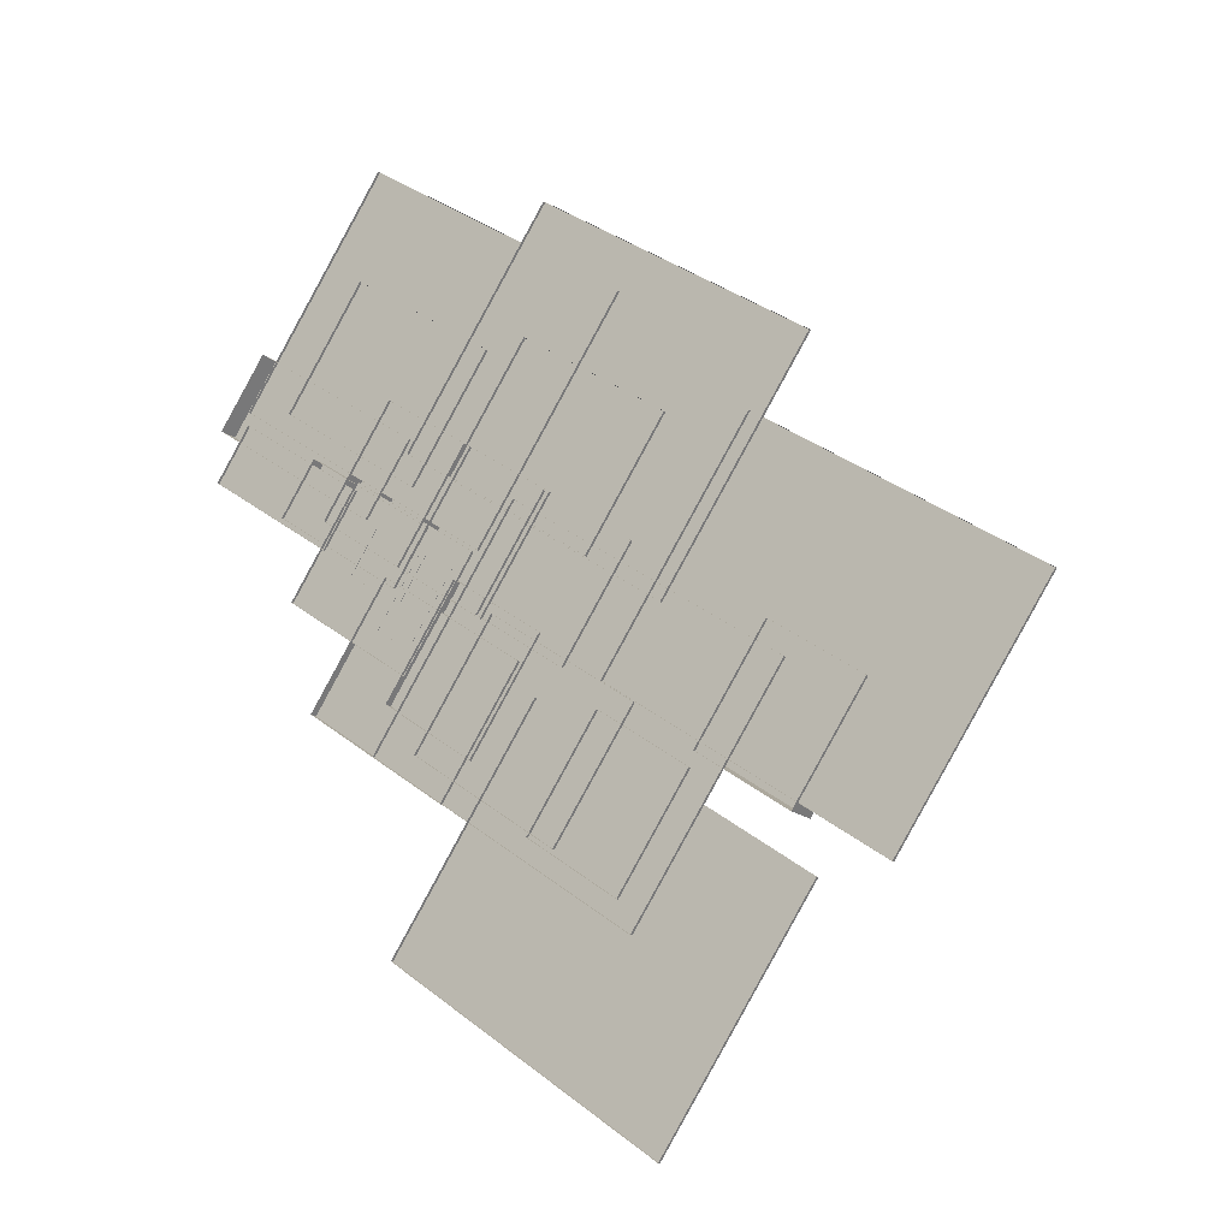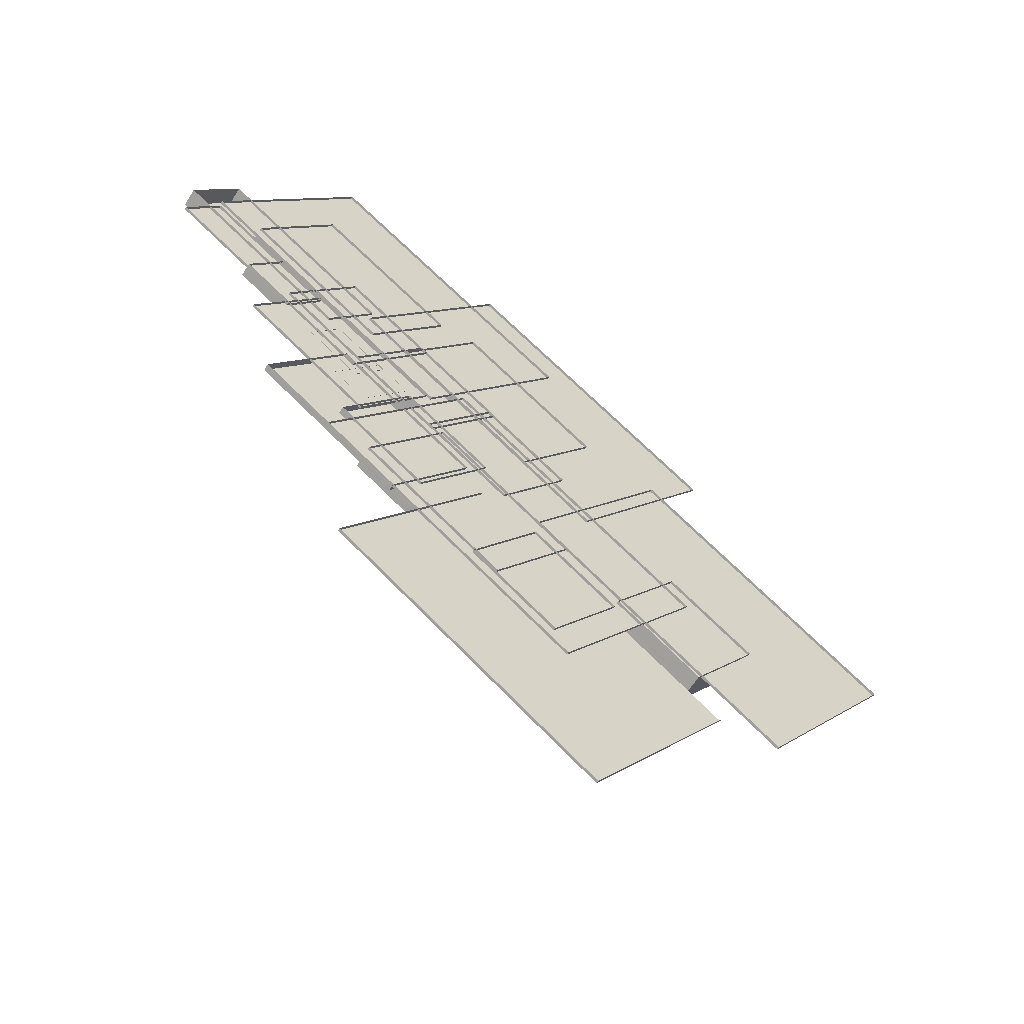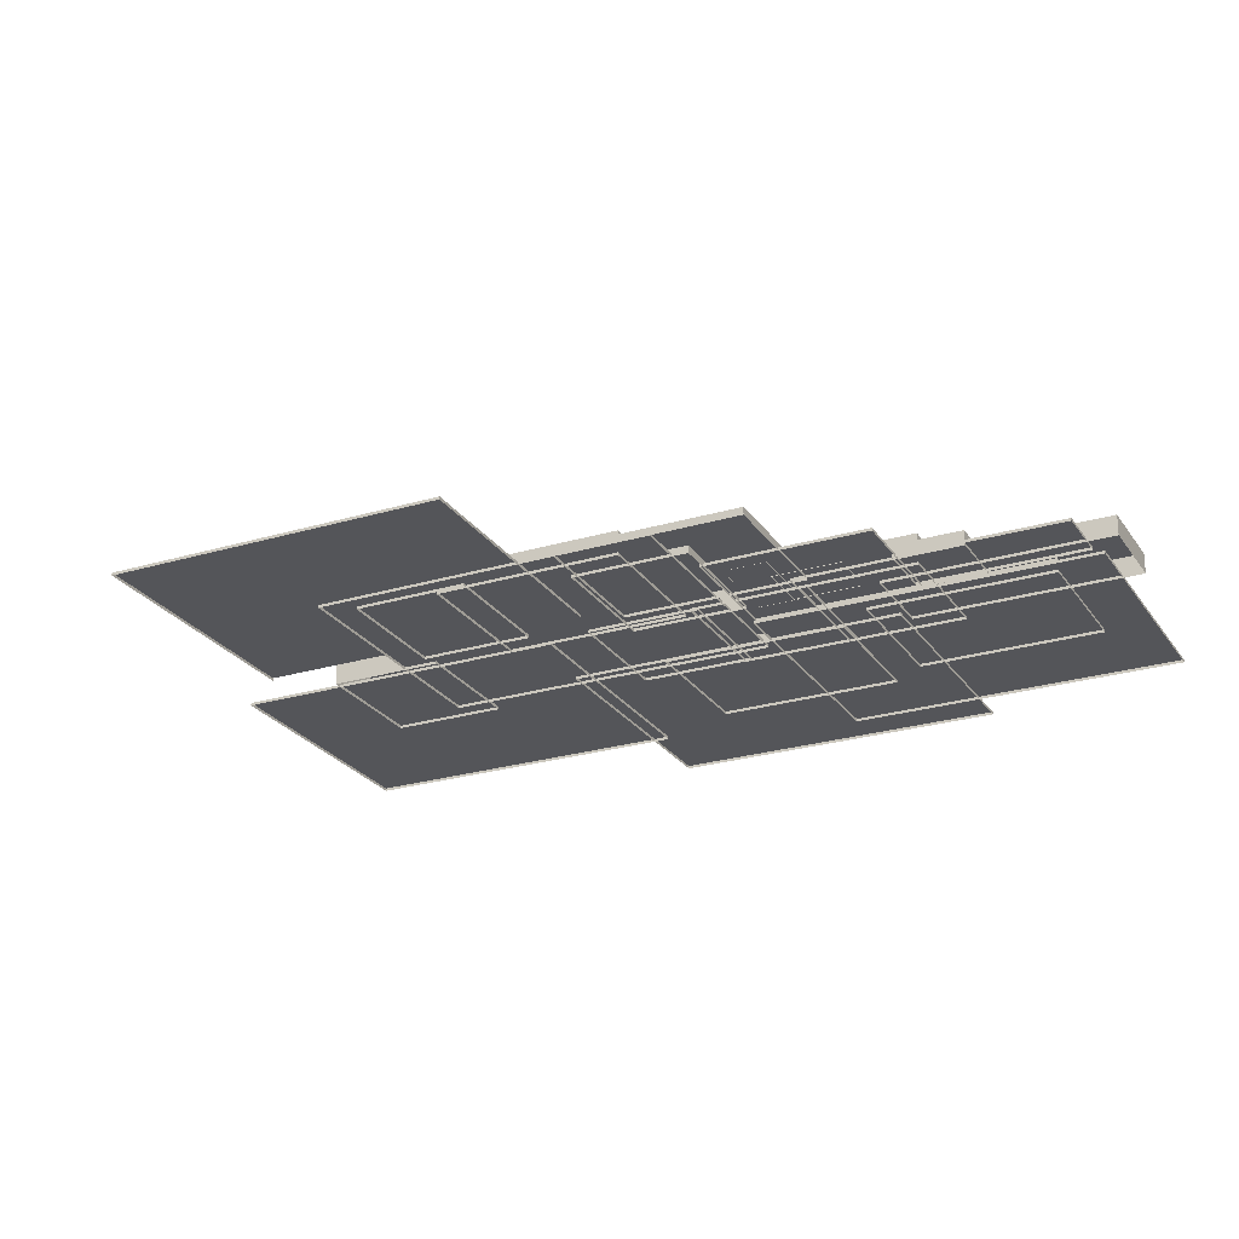
<metadata>
{"format":"obj","ext":"obj","renderer":"f3d","projection":"perspective","resolution":1024,"background":"white","views":[{"elev":-17.8,"azim":-146.6,"up":"+Y"},{"elev":-61.0,"azim":148.1,"up":"+Y"},{"elev":-24.8,"azim":61.1,"up":"+Z"}]}
</metadata>
<code>
g background_2_chess_1_rock_01_mesh
v -81.89 -72.16 0.6145
v -117.2 -21.79 0.6145
v -52.82 23.31 0.6145
v -17.52 -27.06 0.6145
v -81.89 -72.16 -0.04361
v -81.89 -72.16 0.6145
v -17.52 -27.06 0.6145
v -17.52 -27.06 -0.04361
v -17.52 -27.06 -0.04361
v -17.52 -27.06 0.6145
v -52.82 23.31 0.6145
v -52.82 23.31 -0.04361
v -52.82 23.31 -0.04361
v -52.82 23.31 0.6145
v -117.2 -21.79 0.6145
v -117.2 -21.79 -0.04361
v -117.2 -21.79 -0.04361
v -117.2 -21.79 0.6145
v -81.89 -72.16 0.6145
v -81.89 -72.16 -0.04361
v 13.62 6.444 0.6145
v -21.68 56.81 0.6145
v 42.7 101.9 0.6145
v 77.99 51.55 0.6145
v 13.62 6.444 -0.04361
v 13.62 6.444 0.6145
v 77.99 51.55 0.6145
v 77.99 51.55 -0.04361
v 77.99 51.55 -0.04361
v 77.99 51.55 0.6145
v 42.7 101.9 0.6145
v 42.7 101.9 -0.04361
v 42.7 101.9 -0.04361
v 42.7 101.9 0.6145
v -21.68 56.81 0.6145
v -21.68 56.81 -0.04361
v -21.68 56.81 -0.04361
v -21.68 56.81 0.6145
v 13.62 6.444 0.6145
v 13.62 6.444 -0.04361
v 31.64 -12.25 0.5649
v 31.64 -12.25 2.559
v 39.85 -6.496 2.559
v 39.85 -6.496 0.5649
v 39.85 -6.496 0.5649
v 39.85 -6.496 2.559
v 28.52 9.68 2.559
v 28.52 9.68 0.5649
v 28.52 9.68 0.5649
v 28.52 9.68 2.559
v 20.31 3.925 2.559
v 20.31 3.925 0.5649
v 20.31 3.925 0.5649
v 20.31 3.925 2.559
v 31.64 -12.25 2.559
v 31.64 -12.25 0.5649
v 32.14 -18.14 0.6145
v 14.94 6.407 0.6145
v 46.32 28.39 0.6145
v 63.52 3.841 0.6145
v 32.14 -18.14 -0.04361
v 32.14 -18.14 0.6145
v 63.52 3.841 0.6145
v 63.52 3.841 -0.04361
v 63.52 3.841 -0.04361
v 63.52 3.841 0.6145
v 46.32 28.39 0.6145
v 46.32 28.39 -0.04361
v 46.32 28.39 -0.04361
v 46.32 28.39 0.6145
v 14.94 6.407 0.6145
v 14.94 6.407 -0.04361
v 14.94 6.407 -0.04361
v 14.94 6.407 0.6145
v 32.14 -18.14 0.6145
v 32.14 -18.14 -0.04361
v 34.49 -1.983 1.156
v 27.34 8.219 1.156
v 40.38 17.35 1.156
v 47.53 7.152 1.156
v 34.49 -1.983 0.4976
v 34.49 -1.983 1.156
v 47.53 7.152 1.156
v 47.53 7.152 0.4976
v 47.53 7.152 0.4976
v 47.53 7.152 1.156
v 40.38 17.35 1.156
v 40.38 17.35 0.4976
v 40.38 17.35 0.4976
v 40.38 17.35 1.156
v 27.34 8.219 1.156
v 27.34 8.219 0.4976
v 27.34 8.219 0.4976
v 27.34 8.219 1.156
v 34.49 -1.983 1.156
v 34.49 -1.983 0.4976
v 55.08 14.33 0.6145
v 46.65 26.37 0.6145
v 78.02 48.36 0.6145
v 86.46 36.32 0.6145
v 55.08 14.33 -0.04361
v 55.08 14.33 0.6145
v 86.46 36.32 0.6145
v 86.46 36.32 -0.04361
v 86.46 36.32 -0.04361
v 86.46 36.32 0.6145
v 78.02 48.36 0.6145
v 78.02 48.36 -0.04361
v 78.02 48.36 -0.04361
v 78.02 48.36 0.6145
v 46.65 26.37 0.6145
v 46.65 26.37 -0.04361
v 46.65 26.37 -0.04361
v 46.65 26.37 0.6145
v 55.08 14.33 0.6145
v 55.08 14.33 -0.04361
v 33.12 5.563 -0.04361
v 33.12 5.563 7.233
v 55.16 21.01 7.233
v 55.16 21.01 -0.04361
v 55.16 21.01 -0.04361
v 55.16 21.01 7.233
v 37.96 45.56 7.233
v 37.96 45.56 -0.04361
v 37.96 45.56 -0.04361
v 37.96 45.56 7.233
v 15.91 30.12 7.233
v 15.91 30.12 -0.04361
v 15.91 30.12 -0.04361
v 15.91 30.12 7.233
v 33.12 5.563 7.233
v 33.12 5.563 -0.04361
v 12.62 -8.801 -0.04361
v 12.62 -8.801 3.905
v 34.66 6.643 3.905
v 34.66 6.643 -0.04361
v 34.66 6.643 -0.04361
v 34.66 6.643 3.905
v 17.46 31.19 3.905
v 17.46 31.19 -0.04361
v 17.46 31.19 -0.04361
v 17.46 31.19 3.905
v -4.586 15.75 3.905
v -4.586 15.75 -0.04361
v -4.586 15.75 -0.04361
v -4.586 15.75 3.905
v 12.62 -8.801 3.905
v 12.62 -8.801 -0.04361
v 14.75 -38.88 2.456
v -2.451 -14.33 2.456
v 19.59 1.113 2.456
v 36.79 -23.44 2.456
v 14.75 -38.88 -0.04361
v 14.75 -38.88 2.456
v 36.79 -23.44 2.456
v 36.79 -23.44 -0.04361
v 36.79 -23.44 -0.04361
v 36.79 -23.44 2.456
v 19.59 1.113 2.456
v 19.59 1.113 -0.04361
v 19.59 1.113 -0.04361
v 19.59 1.113 2.456
v -2.451 -14.33 2.456
v -2.451 -14.33 -0.04361
v -2.451 -14.33 -0.04361
v -2.451 -14.33 2.456
v 14.75 -38.88 2.456
v 14.75 -38.88 -0.04361
v 15.78 -30.41 2.092
v 15.78 -30.41 4.592
v 28.48 -21.51 4.592
v 28.48 -21.51 2.092
v 28.48 -21.51 2.092
v 28.48 -21.51 4.592
v 18.57 -7.355 4.592
v 18.57 -7.355 2.092
v 18.57 -7.355 2.092
v 18.57 -7.355 4.592
v 5.859 -16.26 4.592
v 5.859 -16.26 2.092
v 5.859 -16.26 2.092
v 5.859 -16.26 4.592
v 15.78 -30.41 4.592
v 15.78 -30.41 2.092
v 16.27 -26.31 4.317
v 16.27 -26.31 6.817
v 24.45 -20.57 6.817
v 24.45 -20.57 4.317
v 24.45 -20.57 4.317
v 24.45 -20.57 6.817
v 18.07 -11.46 6.817
v 18.07 -11.46 4.317
v 18.07 -11.46 4.317
v 18.07 -11.46 6.817
v 9.889 -17.19 6.817
v 9.889 -17.19 4.317
v 9.889 -17.19 4.317
v 9.889 -17.19 6.817
v 16.27 -26.31 6.817
v 16.27 -26.31 4.317
v -7.915 -22.82 -0.04361
v -7.915 -22.82 7.233
v 13.68 -7.686 7.233
v 13.68 -7.686 -0.04361
v 13.68 -7.686 -0.04361
v 13.68 -7.686 7.233
v -3.174 16.37 7.233
v -3.174 16.37 -0.04361
v -3.174 16.37 -0.04361
v -3.174 16.37 7.233
v -24.77 1.239 7.233
v -24.77 1.239 -0.04361
v -24.77 1.239 -0.04361
v -24.77 1.239 7.233
v -7.915 -22.82 7.233
v -7.915 -22.82 -0.04361
v -7.319 -17.89 6.393
v -7.319 -17.89 13.67
v 8.846 -6.563 13.67
v 8.846 -6.563 6.393
v 8.846 -6.563 6.393
v 8.846 -6.563 13.67
v -3.77 11.44 13.67
v -3.77 11.44 6.393
v -3.77 11.44 6.393
v -3.77 11.44 13.67
v -19.93 0.1161 13.67
v -19.93 0.1161 6.393
v -19.93 0.1161 6.393
v -19.93 0.1161 13.67
v -7.319 -17.89 13.67
v -7.319 -17.89 6.393
v -6.415 -10.42 13.36
v -6.415 -10.42 17.76
v 1.517 -4.862 17.76
v 1.517 -4.862 13.36
v 1.517 -4.862 13.36
v 1.517 -4.862 17.76
v -4.674 3.973 17.76
v -4.674 3.973 13.36
v -4.674 3.973 13.36
v -4.674 3.973 17.76
v -12.61 -1.585 17.76
v -12.61 -1.585 13.36
v -12.61 -1.585 13.36
v -12.61 -1.585 17.76
v -6.415 -10.42 17.76
v -6.415 -10.42 13.36
v 43.62 19.06 -0.04361
v 43.62 19.06 4.614
v 85.93 48.7 4.614
v 85.93 48.7 -0.04361
v 85.93 48.7 -0.04361
v 85.93 48.7 4.614
v 74.56 64.93 4.614
v 74.56 64.93 -0.04361
v 74.56 64.93 -0.04361
v 74.56 64.93 4.614
v 32.25 35.29 4.614
v 32.25 35.29 -0.04361
v 32.25 35.29 -0.04361
v 32.25 35.29 4.614
v 43.62 19.06 4.614
v 43.62 19.06 -0.04361
v 35.52 2.001 -0.04361
v 35.52 2.001 3.436
v 67.13 24.15 3.436
v 67.13 24.15 -0.04361
v 67.13 24.15 -0.04361
v 67.13 24.15 3.436
v 58.63 36.27 3.436
v 58.63 36.27 -0.04361
v 58.63 36.27 -0.04361
v 58.63 36.27 3.436
v 27.03 14.12 3.436
v 27.03 14.12 -0.04361
v 27.03 14.12 -0.04361
v 27.03 14.12 3.436
v 35.52 2.001 3.436
v 35.52 2.001 -0.04361
v 21.97 -47.04 1.738
v 2.771 -19.64 1.738
v 37.79 4.9 1.738
v 56.99 -22.5 1.738
v 21.97 -47.04 -0.04361
v 21.97 -47.04 1.738
v 56.99 -22.5 1.738
v 56.99 -22.5 -0.04361
v 56.99 -22.5 -0.04361
v 56.99 -22.5 1.738
v 37.79 4.9 1.738
v 37.79 4.9 -0.04361
v 37.79 4.9 -0.04361
v 37.79 4.9 1.738
v 2.771 -19.64 1.738
v 2.771 -19.64 -0.04361
v 2.771 -19.64 -0.04361
v 2.771 -19.64 1.738
v 21.97 -47.04 1.738
v 21.97 -47.04 -0.04361
v -6.093 -60.16 -0.04361
v -6.093 -60.16 5.664
v 28.93 -35.62 5.664
v 28.93 -35.62 -0.04361
v 28.93 -35.62 -0.04361
v 28.93 -35.62 5.664
v 9.728 -8.219 5.664
v 9.728 -8.219 -0.04361
v 9.728 -8.219 -0.04361
v 9.728 -8.219 5.664
v -25.29 -32.76 5.664
v -25.29 -32.76 -0.04361
v -25.29 -32.76 -0.04361
v -25.29 -32.76 5.664
v -6.093 -60.16 5.664
v -6.093 -60.16 -0.04361
v -24.51 -79.48 0.6145
v -59.8 -29.11 0.6145
v 4.567 16 0.6145
v 39.86 -34.37 0.6145
v -24.51 -79.48 -0.04361
v -24.51 -79.48 0.6145
v 39.86 -34.37 0.6145
v 39.86 -34.37 -0.04361
v 39.86 -34.37 -0.04361
v 39.86 -34.37 0.6145
v 4.567 16 0.6145
v 4.567 16 -0.04361
v 4.567 16 -0.04361
v 4.567 16 0.6145
v -59.8 -29.11 0.6145
v -59.8 -29.11 -0.04361
v -59.8 -29.11 -0.04361
v -59.8 -29.11 0.6145
v -24.51 -79.48 0.6145
v -24.51 -79.48 -0.04361
v -21.28 -72.02 -0.04361
v -21.28 -72.02 7.233
v 0.3211 -56.89 7.233
v 0.3211 -56.89 -0.04361
v 0.3211 -56.89 -0.04361
v 0.3211 -56.89 7.233
v -16.54 -32.83 7.233
v -16.54 -32.83 -0.04361
v -16.54 -32.83 -0.04361
v -16.54 -32.83 7.233
v -38.13 -47.96 7.233
v -38.13 -47.96 -0.04361
v -38.13 -47.96 -0.04361
v -38.13 -47.96 7.233
v -21.28 -72.02 7.233
v -21.28 -72.02 -0.04361
v -31.7 -13.07 0.6145
v -67 37.3 0.6145
v -2.625 82.4 0.6145
v 32.67 32.03 0.6145
v -31.7 -13.07 -0.04361
v -31.7 -13.07 0.6145
v 32.67 32.03 0.6145
v 32.67 32.03 -0.04361
v 32.67 32.03 -0.04361
v 32.67 32.03 0.6145
v -2.625 82.4 0.6145
v -2.625 82.4 -0.04361
v -2.625 82.4 -0.04361
v -2.625 82.4 0.6145
v -67 37.3 0.6145
v -67 37.3 -0.04361
v -67 37.3 -0.04361
v -67 37.3 0.6145
v -31.7 -13.07 0.6145
v -31.7 -13.07 -0.04361
v -13.63 0.02713 2.284
v -32.83 27.43 2.284
v 2.191 51.97 2.284
v 21.39 24.57 2.284
v -13.63 0.02713 -0.04361
v -13.63 0.02713 2.284
v 21.39 24.57 2.284
v 21.39 24.57 -0.04361
v 21.39 24.57 -0.04361
v 21.39 24.57 2.284
v 2.191 51.97 2.284
v 2.191 51.97 -0.04361
v 2.191 51.97 -0.04361
v 2.191 51.97 2.284
v -32.83 27.43 2.284
v -32.83 27.43 -0.04361
v -32.83 27.43 -0.04361
v -32.83 27.43 2.284
v -13.63 0.02713 2.284
v -13.63 0.02713 -0.04361
v 31.21 24.09 3.289
v 12.01 51.49 3.289
v 47.03 76.03 3.289
v 66.23 48.62 3.289
v 31.21 24.09 -0.04361
v 31.21 24.09 3.289
v 66.23 48.62 3.289
v 66.23 48.62 -0.04361
v 66.23 48.62 -0.04361
v 66.23 48.62 3.289
v 47.03 76.03 3.289
v 47.03 76.03 -0.04361
v 47.03 76.03 -0.04361
v 47.03 76.03 3.289
v 12.01 51.49 3.289
v 12.01 51.49 -0.04361
v 12.01 51.49 -0.04361
v 12.01 51.49 3.289
v 31.21 24.09 3.289
v 31.21 24.09 -0.04361
v -60.77 -59.85 7.233
v -77.62 -35.79 7.233
v -56.03 -20.66 7.233
v -39.17 -44.72 7.233
v -60.77 -59.85 -0.04361
v -60.77 -59.85 7.233
v -39.17 -44.72 7.233
v -39.17 -44.72 -0.04361
v -39.17 -44.72 -0.04361
v -39.17 -44.72 7.233
v -56.03 -20.66 7.233
v -56.03 -20.66 -0.04361
v -56.03 -20.66 -0.04361
v -56.03 -20.66 7.233
v -77.62 -35.79 7.233
v -77.62 -35.79 -0.04361
v -77.62 -35.79 -0.04361
v -77.62 -35.79 7.233
v -60.77 -59.85 7.233
v -60.77 -59.85 -0.04361
v -30.65 -123.5 0.6145
v -65.94 -73.12 0.6145
v -1.573 -28.02 0.6145
v 33.72 -78.39 0.6145
v -30.65 -123.5 -0.04361
v -30.65 -123.5 0.6145
v 33.72 -78.39 0.6145
v 33.72 -78.39 -0.04361
v -65.94 -73.12 -0.04361
v -65.94 -73.12 0.6145
v -30.65 -123.5 0.6145
v -30.65 -123.5 -0.04361
v -1.573 -28.02 0.6145
v -1.573 -28.02 -0.07005
v 33.72 -78.39 -0.07005
v 33.72 -78.39 0.6145
v 31.64 -12.25 2.559
v 20.31 3.925 2.559
v 28.52 9.68 2.559
v 39.85 -6.496 2.559
v 33.12 5.563 7.233
v 15.91 30.12 7.233
v 37.96 45.56 7.233
v 55.16 21.01 7.233
v 12.62 -8.801 3.905
v -4.586 15.75 3.905
v 17.46 31.19 3.905
v 34.66 6.643 3.905
v 15.78 -30.41 4.592
v 5.859 -16.26 4.592
v 18.57 -7.355 4.592
v 28.48 -21.51 4.592
v 16.27 -26.31 6.817
v 9.889 -17.19 6.817
v 18.07 -11.46 6.817
v 24.45 -20.57 6.817
v -7.915 -22.82 7.233
v -24.77 1.239 7.233
v -3.174 16.37 7.233
v 13.68 -7.686 7.233
v -7.319 -17.89 13.67
v -19.93 0.1161 13.67
v -3.77 11.44 13.67
v 8.846 -6.563 13.67
v -6.415 -10.42 17.76
v -12.61 -1.585 17.76
v -4.674 3.973 17.76
v 1.517 -4.862 17.76
v 43.62 19.06 4.614
v 32.25 35.29 4.614
v 74.56 64.93 4.614
v 85.93 48.7 4.614
v 35.52 2.001 3.436
v 27.03 14.12 3.436
v 58.63 36.27 3.436
v 67.13 24.15 3.436
v -6.093 -60.16 5.664
v -25.29 -32.76 5.664
v 9.728 -8.219 5.664
v 28.93 -35.62 5.664
v -21.28 -72.02 7.233
v -38.13 -47.96 7.233
v -16.54 -32.83 7.233
v 0.3211 -56.89 7.233
g background_2_chess_1_rock_01_mesh_0
f 3 2 1
f 4 3 1
f 7 6 5
f 8 7 5
f 11 10 9
f 12 11 9
f 15 14 13
f 16 15 13
f 19 18 17
f 20 19 17
f 23 22 21
f 24 23 21
f 27 26 25
f 28 27 25
f 31 30 29
f 32 31 29
f 35 34 33
f 36 35 33
f 39 38 37
f 40 39 37
f 43 42 41
f 44 43 41
f 47 46 45
f 48 47 45
f 51 50 49
f 52 51 49
f 55 54 53
f 56 55 53
f 59 58 57
f 60 59 57
f 63 62 61
f 64 63 61
f 67 66 65
f 68 67 65
f 71 70 69
f 72 71 69
f 75 74 73
f 76 75 73
f 79 78 77
f 80 79 77
f 83 82 81
f 84 83 81
f 87 86 85
f 88 87 85
f 91 90 89
f 92 91 89
f 95 94 93
f 96 95 93
f 99 98 97
f 100 99 97
f 103 102 101
f 104 103 101
f 107 106 105
f 108 107 105
f 111 110 109
f 112 111 109
f 115 114 113
f 116 115 113
f 119 118 117
f 120 119 117
f 123 122 121
f 124 123 121
f 127 126 125
f 128 127 125
f 131 130 129
f 132 131 129
f 135 134 133
f 136 135 133
f 139 138 137
f 140 139 137
f 143 142 141
f 144 143 141
f 147 146 145
f 148 147 145
f 151 150 149
f 152 151 149
f 155 154 153
f 156 155 153
f 159 158 157
f 160 159 157
f 163 162 161
f 164 163 161
f 167 166 165
f 168 167 165
f 171 170 169
f 172 171 169
f 175 174 173
f 176 175 173
f 179 178 177
f 180 179 177
f 183 182 181
f 184 183 181
f 187 186 185
f 188 187 185
f 191 190 189
f 192 191 189
f 195 194 193
f 196 195 193
f 199 198 197
f 200 199 197
f 203 202 201
f 204 203 201
f 207 206 205
f 208 207 205
f 211 210 209
f 212 211 209
f 215 214 213
f 216 215 213
f 219 218 217
f 220 219 217
f 223 222 221
f 224 223 221
f 227 226 225
f 228 227 225
f 231 230 229
f 232 231 229
f 235 234 233
f 236 235 233
f 239 238 237
f 240 239 237
f 243 242 241
f 244 243 241
f 247 246 245
f 248 247 245
f 251 250 249
f 252 251 249
f 255 254 253
f 256 255 253
f 259 258 257
f 260 259 257
f 263 262 261
f 264 263 261
f 267 266 265
f 268 267 265
f 271 270 269
f 272 271 269
f 275 274 273
f 276 275 273
f 279 278 277
f 280 279 277
f 283 282 281
f 284 283 281
f 287 286 285
f 288 287 285
f 291 290 289
f 292 291 289
f 295 294 293
f 296 295 293
f 299 298 297
f 300 299 297
f 303 302 301
f 304 303 301
f 307 306 305
f 308 307 305
f 311 310 309
f 312 311 309
f 315 314 313
f 316 315 313
f 319 318 317
f 320 319 317
f 323 322 321
f 324 323 321
f 327 326 325
f 328 327 325
f 331 330 329
f 332 331 329
f 335 334 333
f 336 335 333
f 339 338 337
f 340 339 337
f 343 342 341
f 344 343 341
f 347 346 345
f 348 347 345
f 351 350 349
f 352 351 349
f 355 354 353
f 356 355 353
f 359 358 357
f 360 359 357
f 363 362 361
f 364 363 361
f 367 366 365
f 368 367 365
f 371 370 369
f 372 371 369
f 375 374 373
f 376 375 373
f 379 378 377
f 380 379 377
f 383 382 381
f 384 383 381
f 387 386 385
f 388 387 385
f 391 390 389
f 392 391 389
f 395 394 393
f 396 395 393
f 399 398 397
f 400 399 397
f 403 402 401
f 404 403 401
f 407 406 405
f 408 407 405
f 411 410 409
f 412 411 409
f 415 414 413
f 416 415 413
f 419 418 417
f 420 419 417
f 423 422 421
f 424 423 421
f 427 426 425
f 428 427 425
f 431 430 429
f 432 431 429
f 435 434 433
f 436 435 433
f 439 438 437
f 440 439 437
f 443 442 441
f 444 443 441
f 447 446 445
f 448 447 445
g background_2_chess_1_rock_01_mesh_1
f 451 450 449
f 452 451 449
f 455 454 453
f 456 455 453
f 459 458 457
f 460 459 457
f 463 462 461
f 464 463 461
f 467 466 465
f 468 467 465
f 471 470 469
f 472 471 469
f 475 474 473
f 476 475 473
f 479 478 477
f 480 479 477
f 483 482 481
f 484 483 481
f 487 486 485
f 488 487 485
f 491 490 489
f 492 491 489
f 495 494 493
f 496 495 493

</code>
